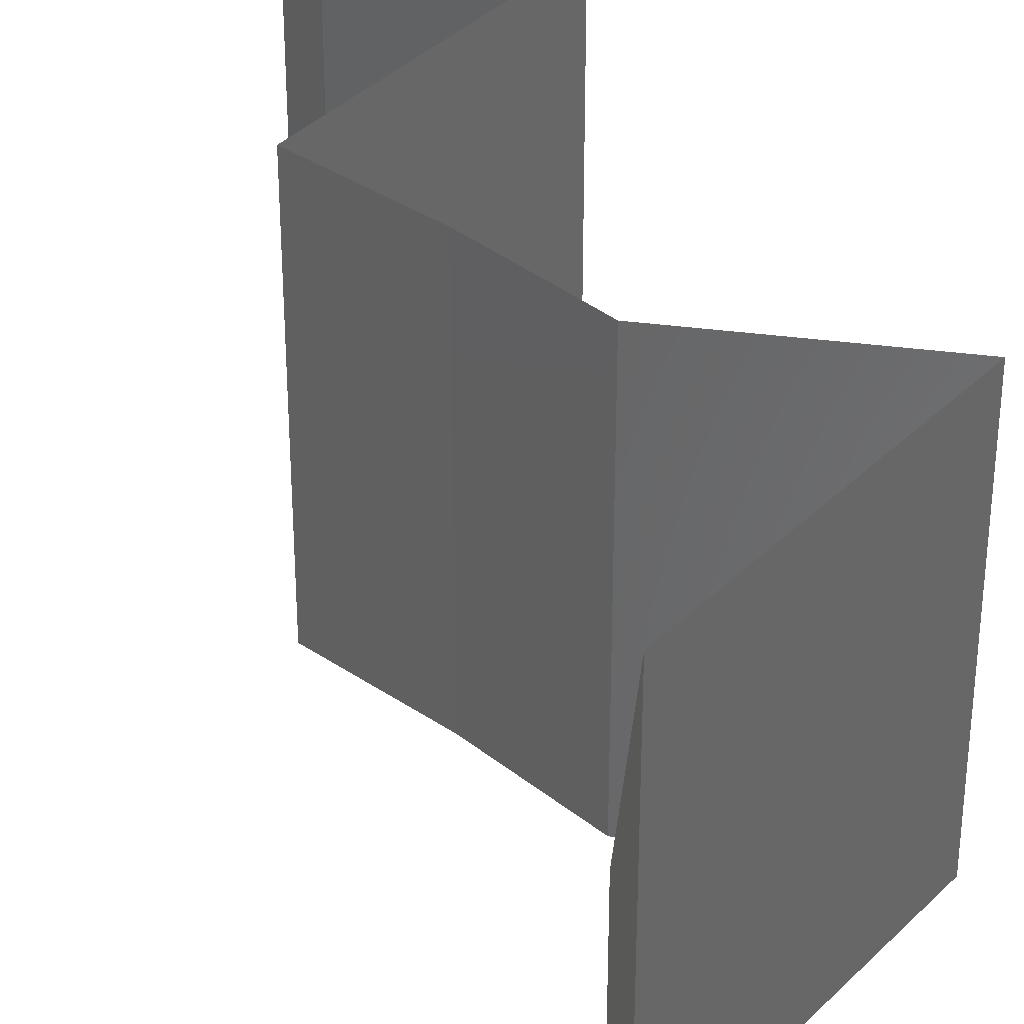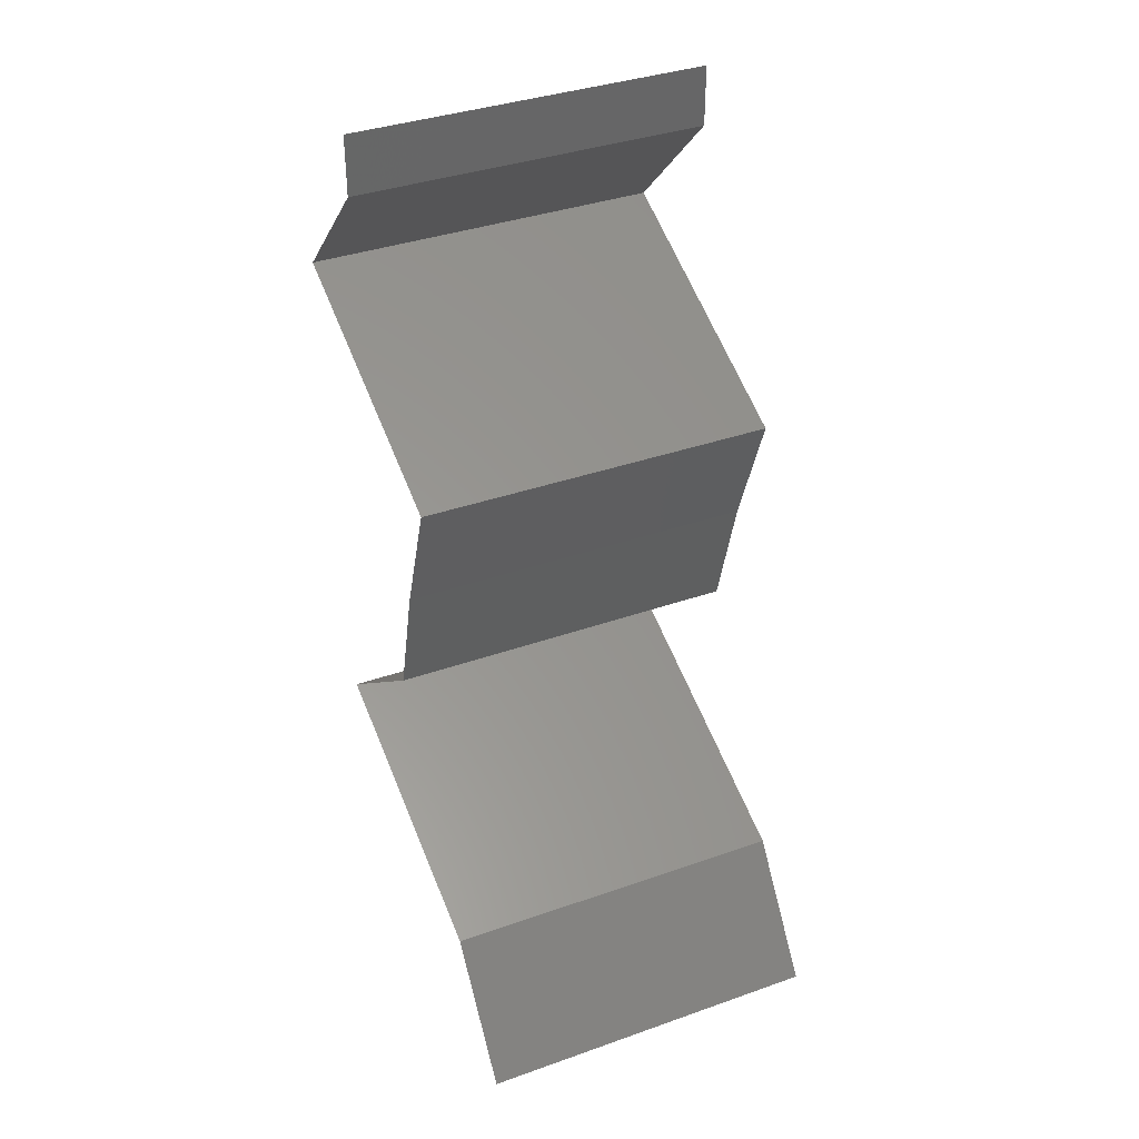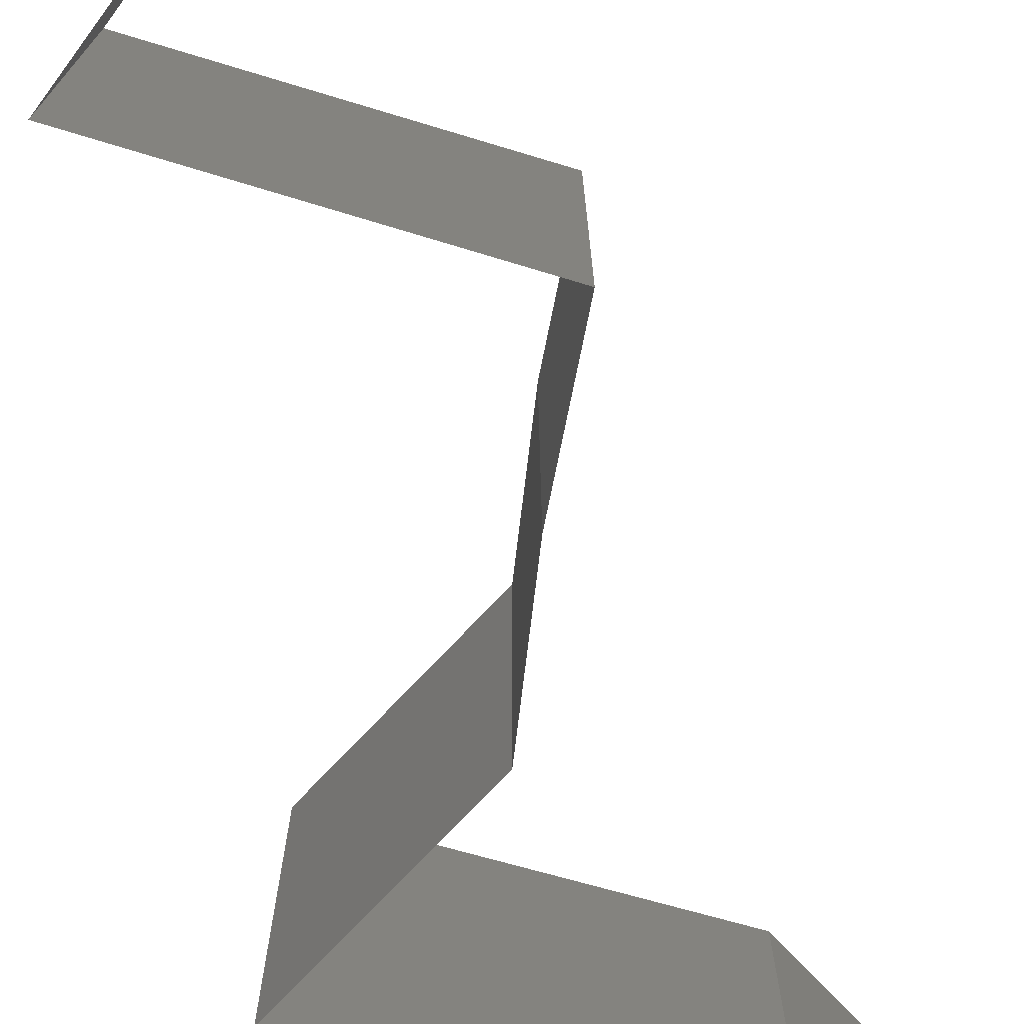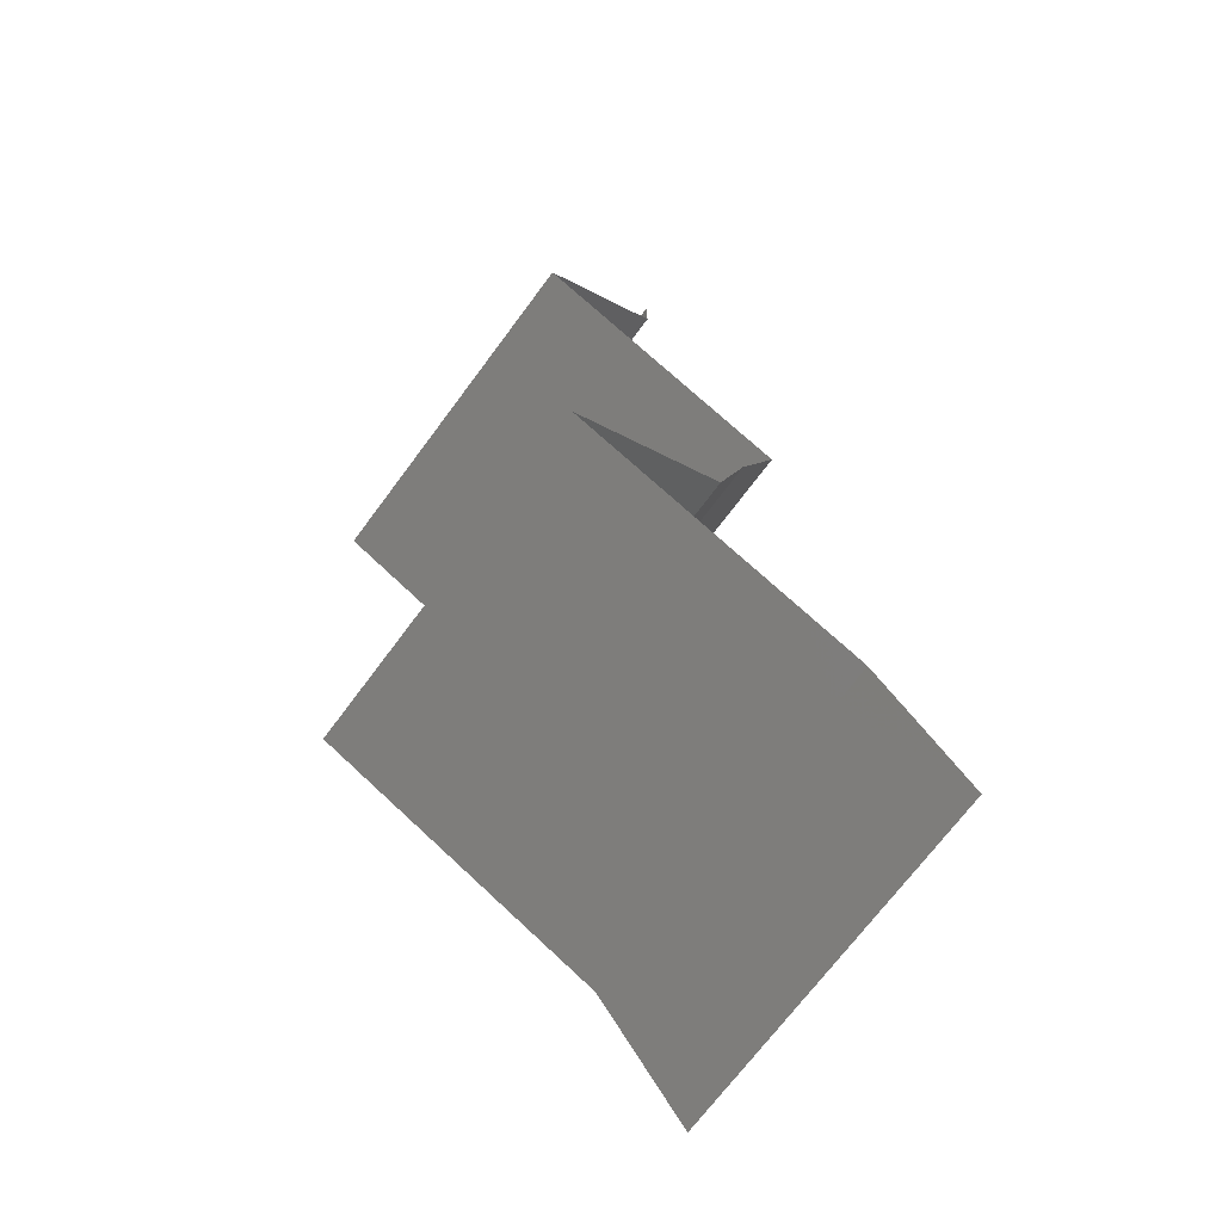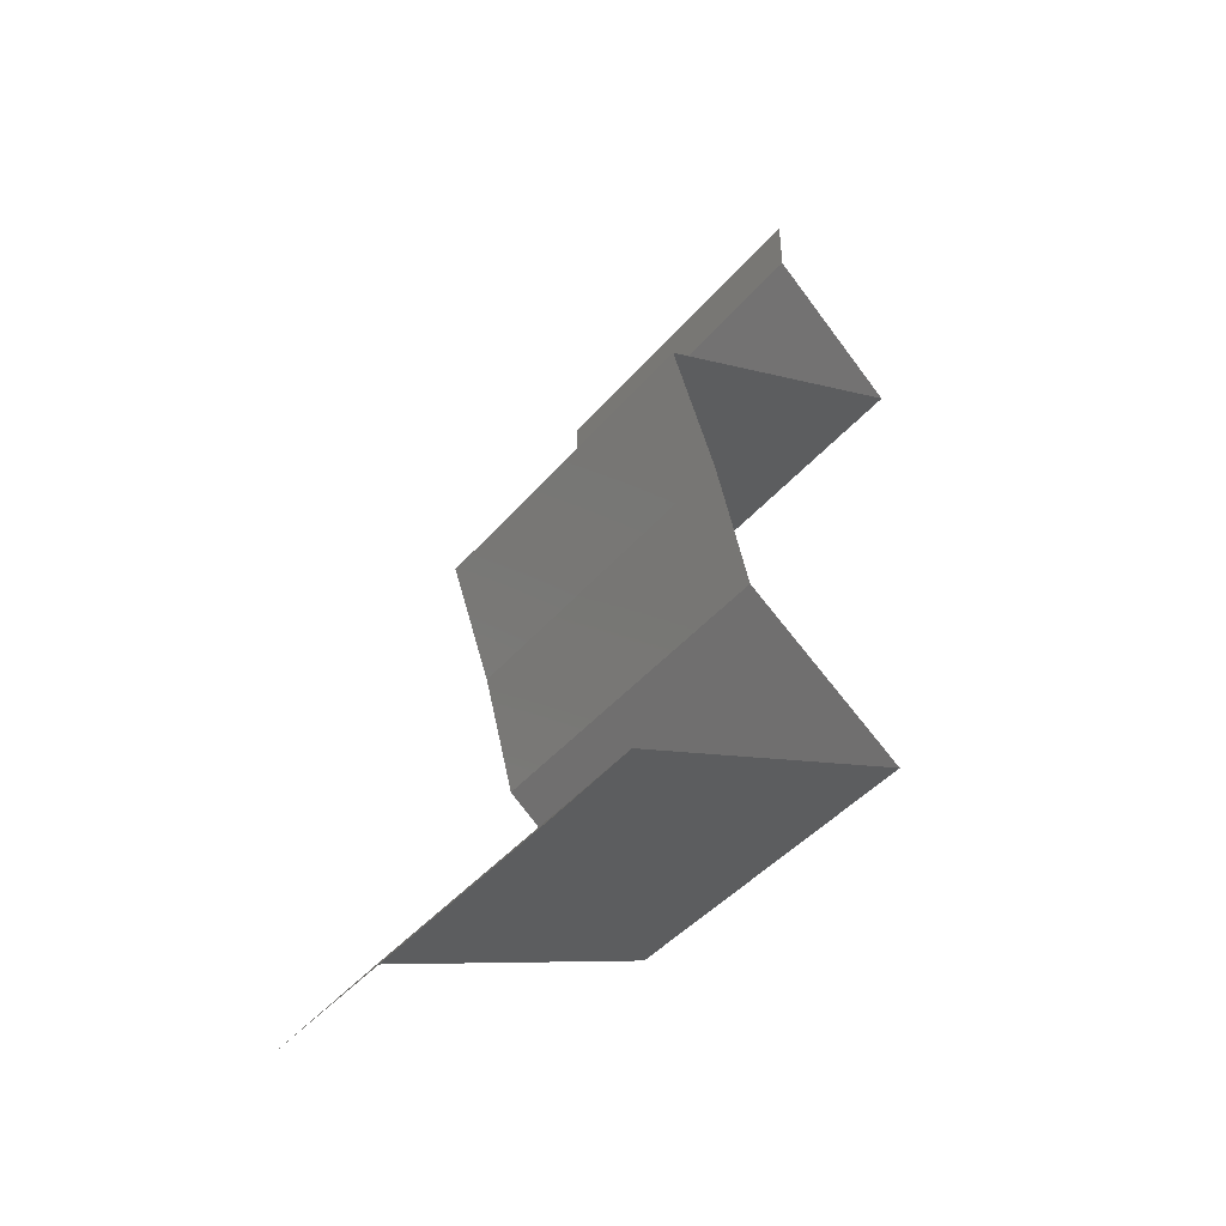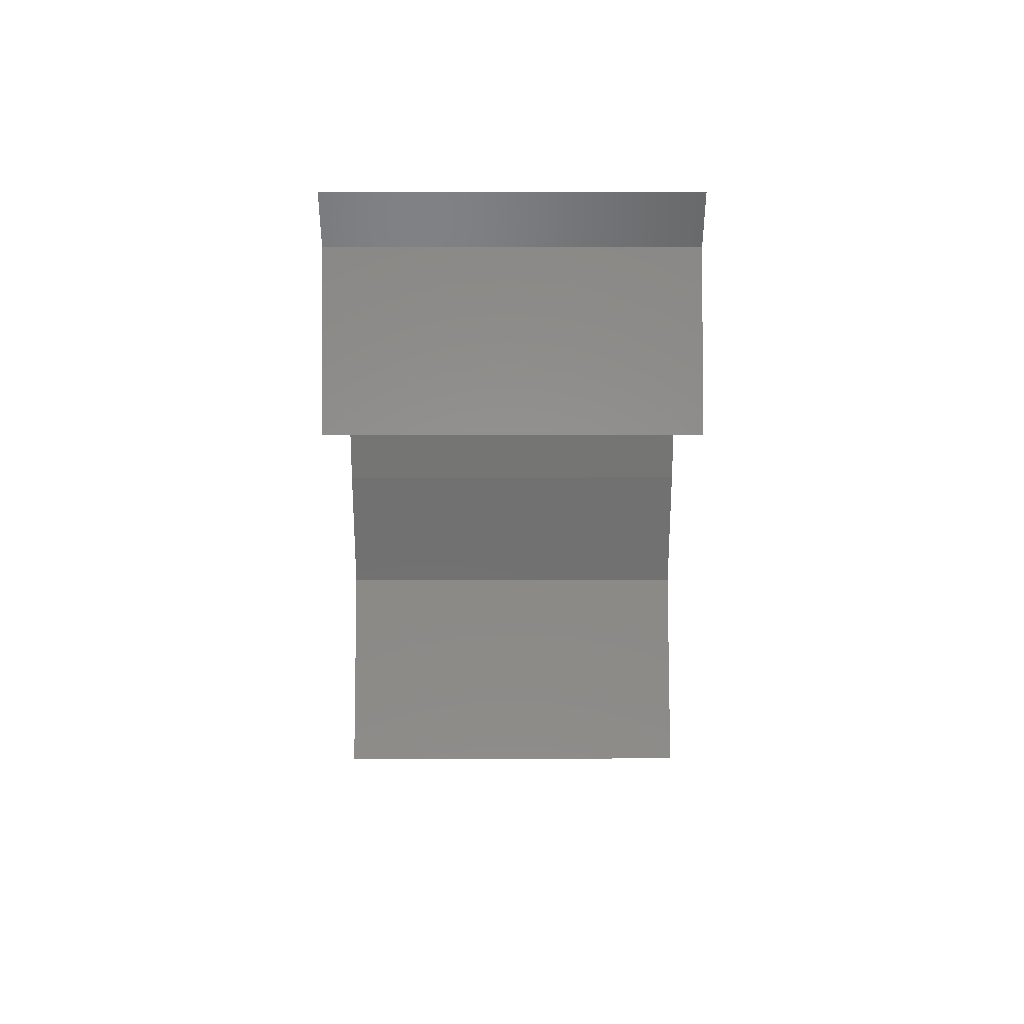
<metadata>
{"format":"stl","ext":"stl","renderer":"f3d","projection":"perspective","resolution":1024,"background":"white","views":[{"elev":35.6,"azim":-28.4,"up":"+Z"},{"elev":36.8,"azim":-114.6,"up":"+Y"},{"elev":-75.1,"azim":-171.9,"up":"+Z"},{"elev":-71.1,"azim":143.3,"up":"+Y"},{"elev":-43.7,"azim":-37.2,"up":"+Y"},{"elev":42.2,"azim":89.9,"up":"+Y"}]}
</metadata>
<code>
# stl→obj: 49 verts, 72 faces
v 0.04 0.05662 0
v 0.04 0.06 0
v 0.04 0.06 0.01
v 0.04 0.05662 0.01
v 0.04 0.06 0.02
v 0.04 0.05662 0.02
v 0.04347 0.05308 0.015
v 0.04693 0.04954 0
v 0.04347 0.05308 0.005
v 0.04693 0.04954 0.01
v 0.04693 0.04954 0.02
v 0.04002 0.04635 0.007862
v 0.03928 0.04601 0
v 0.03163 0.04247 0.01
v 0.03707 0.04498 0.014
v 0.03163 0.04247 0.02
v 0.03163 0.04247 0
v 0.03564 0.04432 0.004465
v 0.04206 0.04729 0.01432
v 0.03928 0.04601 0.02
v 0.03289 0.03893 0.015
v 0.03415 0.03539 0
v 0.03289 0.03893 0.005
v 0.03415 0.03539 0.01
v 0.03415 0.03539 0.02
v 0.0351 0.03185 0.005
v 0.03604 0.02831 0
v 0.03604 0.02831 0.02
v 0.0351 0.03185 0.015
v 0.03604 0.02831 0.01
v 0.04051 0.02477 0.005676
v 0.04498 0.02123 0
v 0.04498 0.02123 0.02
v 0.04051 0.02477 0.01427
v 0.04498 0.02123 0.01
v 0.02874 0.01416 0.02
v 0.03566 0.01717 0.01223
v 0.03686 0.01769 0.02
v 0.02874 0.01416 0.01
v 0.03939 0.0188 0.006479
v 0.04078 0.0194 0.01487
v 0.03686 0.01769 0
v 0.02874 0.01416 0
v 0.03388 0.0164 0.005742
v 0.02368 0.007078 0
v 0.02621 0.01062 0.005
v 0.02368 0.007078 0.01
v 0.02621 0.01062 0.015
v 0.02368 0.007078 0.02
f 1 2 3
f 4 5 6
f 3 5 4
f 1 3 4
f 6 7 4
f 8 9 10
f 4 9 1
f 10 7 11
f 1 9 8
f 4 7 10
f 11 7 6
f 10 9 4
f 8 12 13
f 10 12 8
f 14 15 16
f 17 18 14
f 11 19 10
f 16 15 20
f 14 18 12
f 12 15 14
f 13 18 17
f 20 19 11
f 19 12 10
f 12 18 13
f 19 15 12
f 20 15 19
f 16 21 14
f 22 23 24
f 14 23 17
f 24 21 25
f 24 23 14
f 25 21 16
f 17 23 22
f 14 21 24
f 22 26 27
f 28 29 25
f 24 29 30
f 30 26 24
f 24 26 22
f 25 29 24
f 27 26 30
f 30 29 28
f 27 31 32
f 33 34 28
f 28 34 30
f 32 31 35
f 30 31 27
f 35 34 33
f 34 31 30
f 35 31 34
f 36 37 38
f 39 37 36
f 35 40 32
f 33 41 35
f 32 40 42
f 43 44 39
f 38 41 33
f 42 44 43
f 40 41 37
f 35 41 40
f 44 40 37
f 44 37 39
f 37 41 38
f 42 40 44
f 45 46 47
f 36 48 39
f 47 48 49
f 39 46 43
f 43 46 45
f 39 48 47
f 49 48 36
f 47 46 39

</code>
